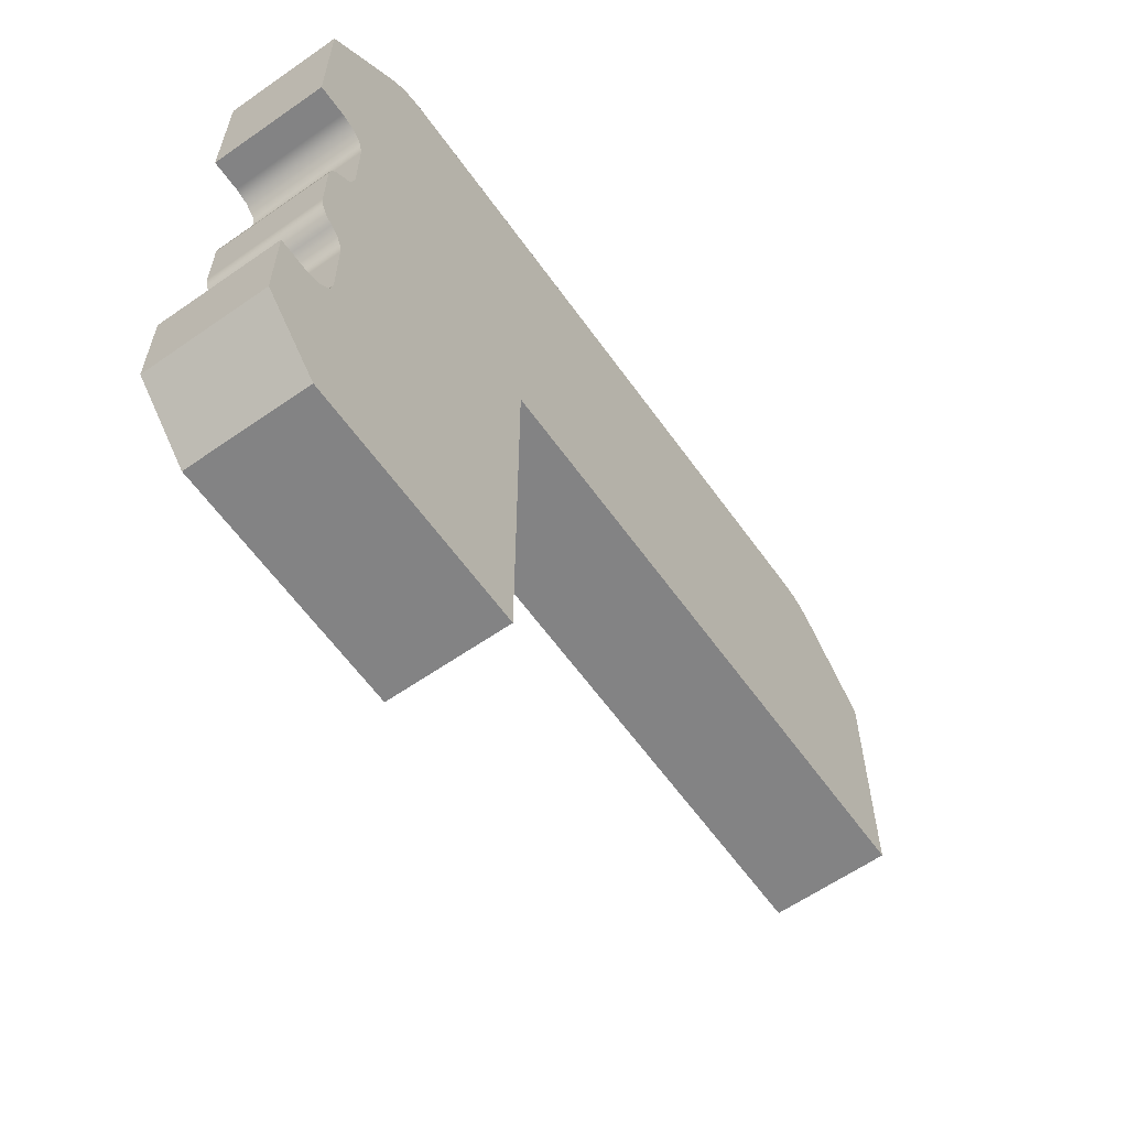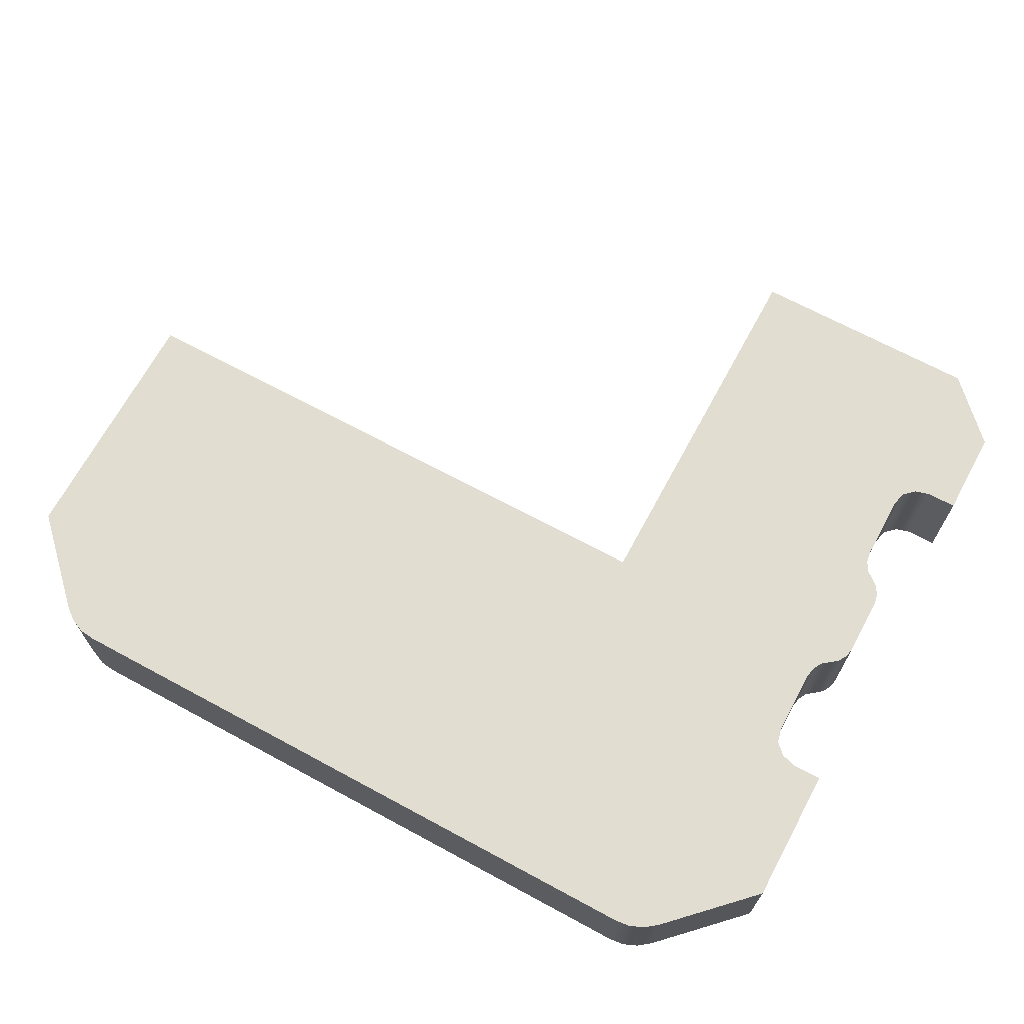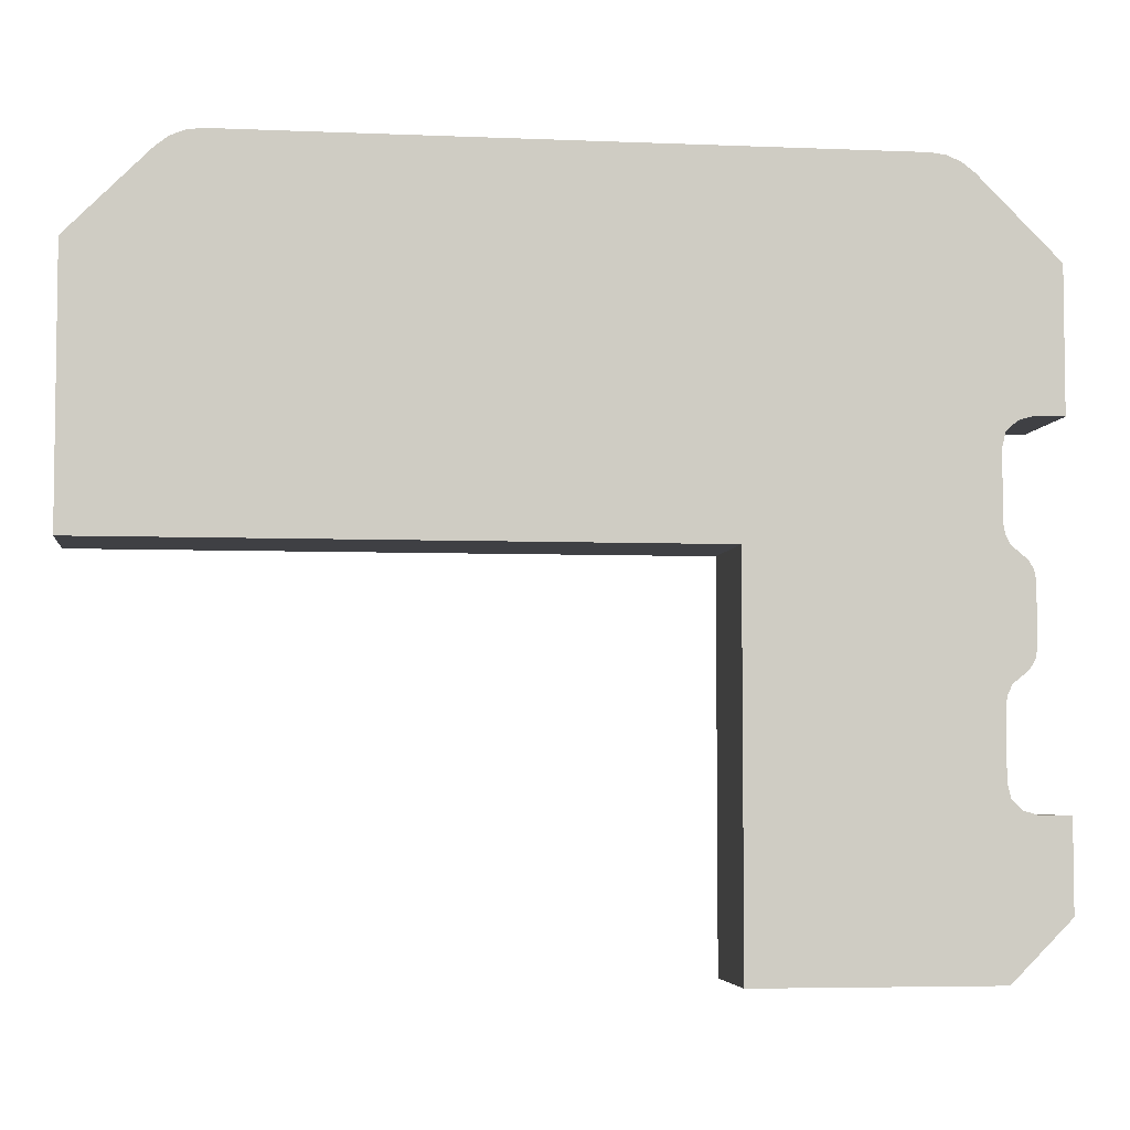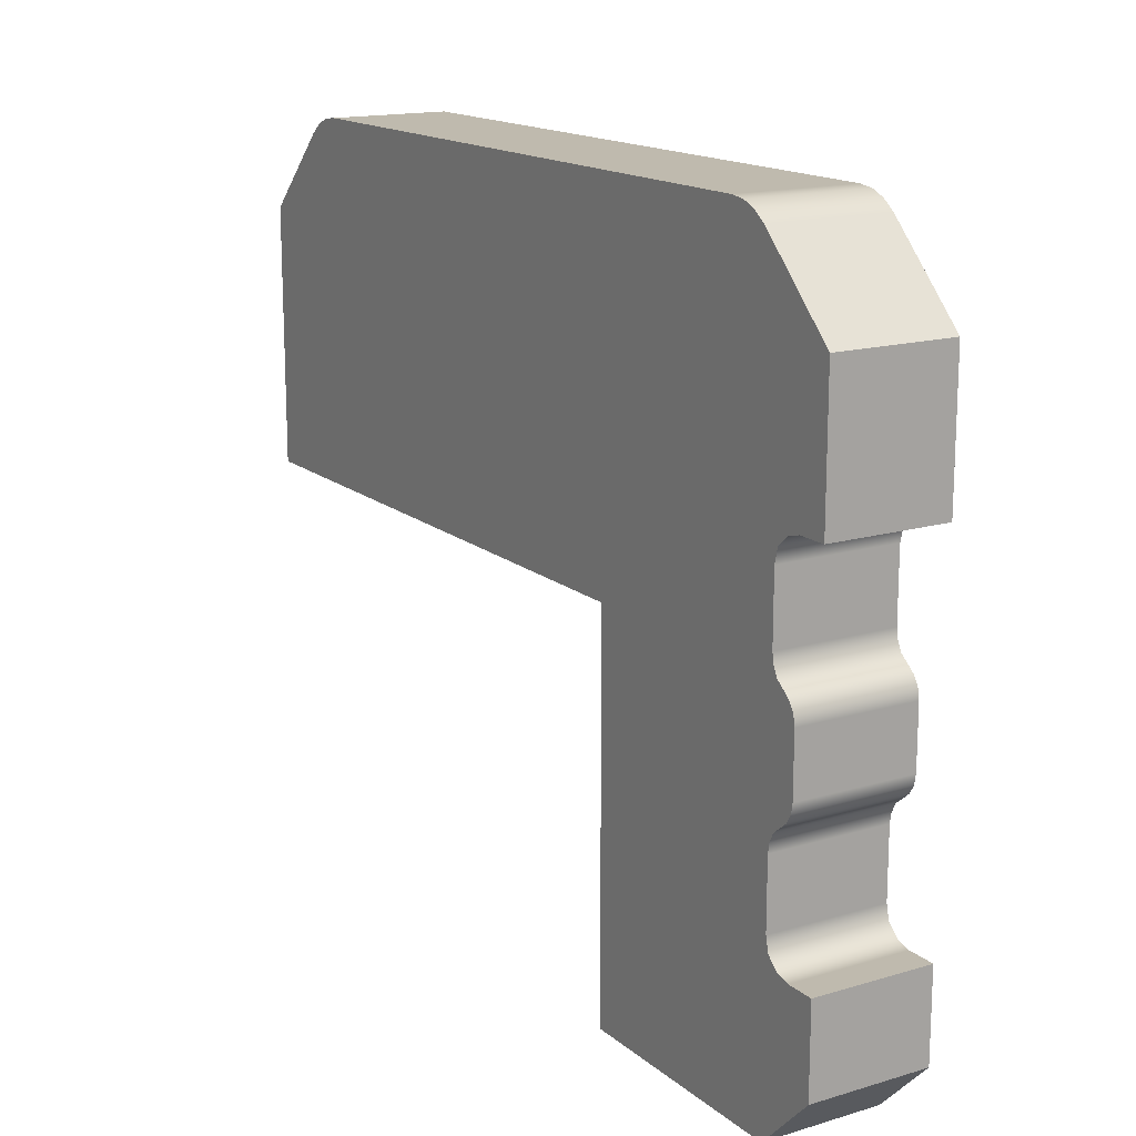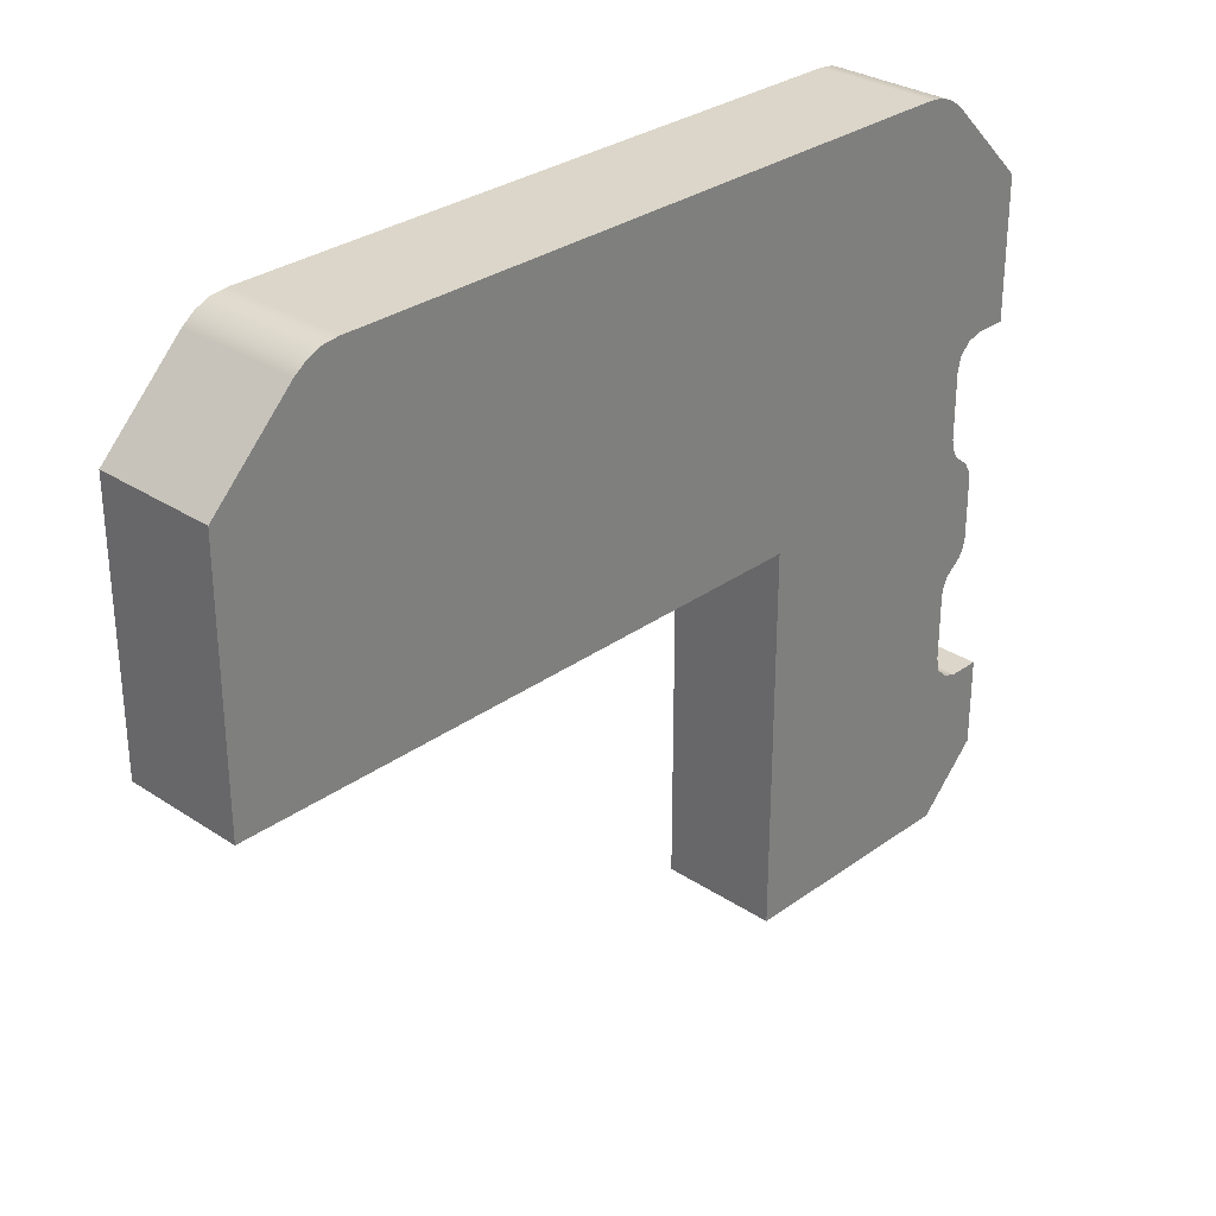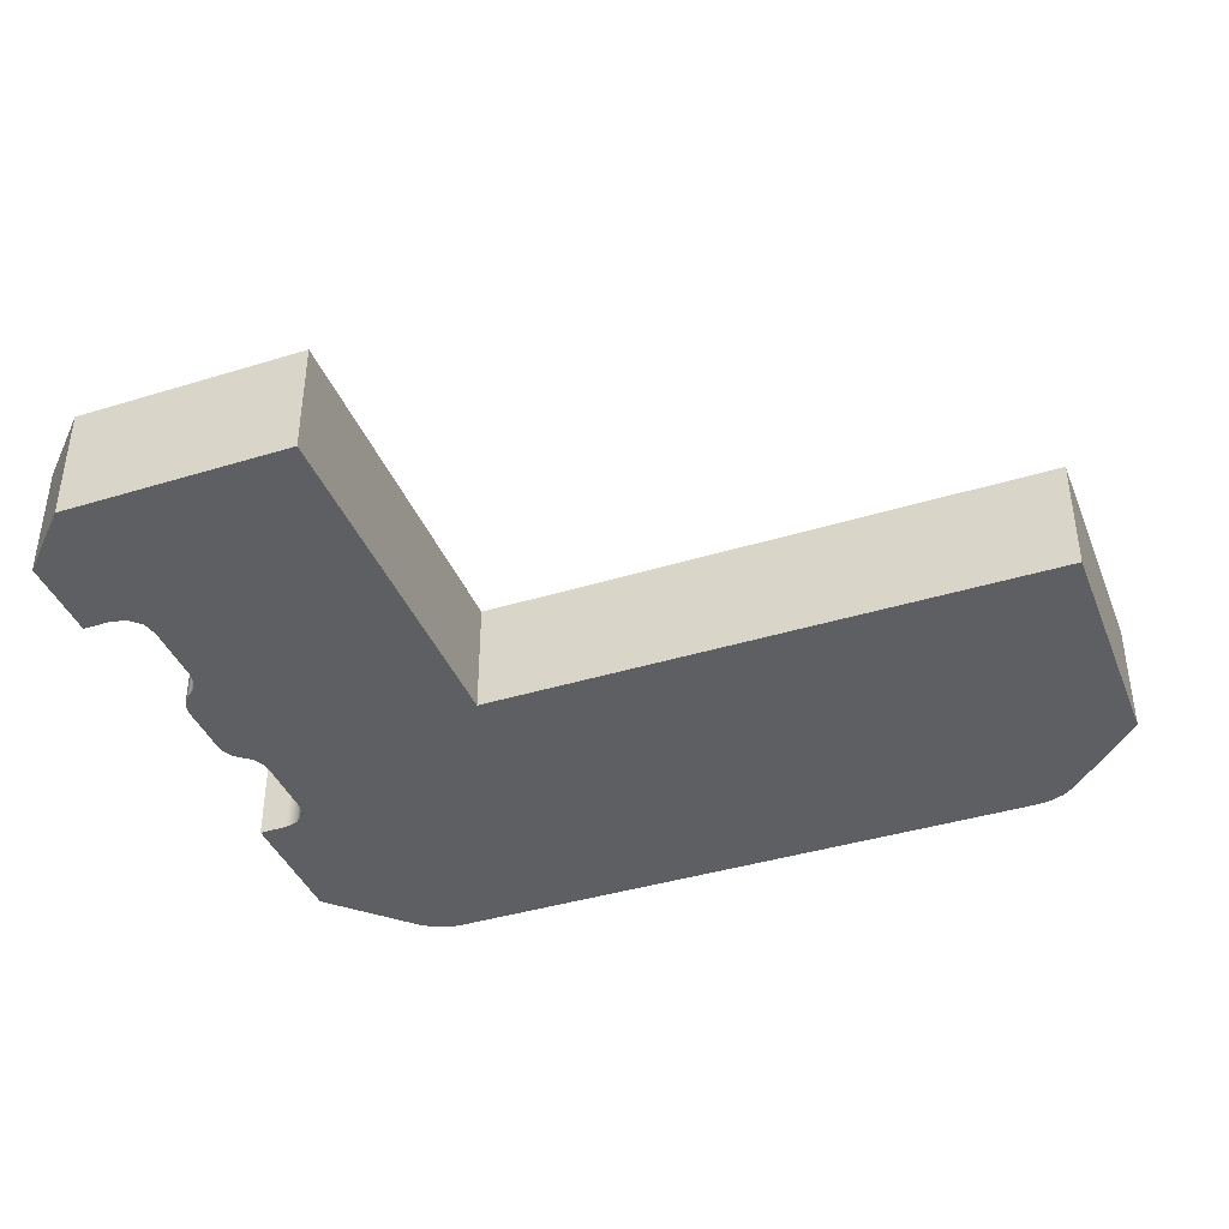
<metadata>
{"format":"obj","ext":"obj","renderer":"f3d","projection":"perspective","resolution":1024,"background":"white","views":[{"elev":-61.1,"azim":125.4,"up":"+Z"},{"elev":68.4,"azim":28.4,"up":"+Y"},{"elev":-5.0,"azim":-7.5,"up":"+Z"},{"elev":15.8,"azim":58.2,"up":"+Z"},{"elev":30.1,"azim":-46.2,"up":"+Z"},{"elev":-40.0,"azim":-159.2,"up":"+Y"}]}
</metadata>
<code>
g Body1
v -0.02044 -0.05051 0.07715
v -0.02044 -0.05051 0.0778
v -0.02044 -0.05031 0.0778
v -0.02044 -0.05031 0.07715
v -0.02004 -0.05051 0.07715
v -0.02004 -0.05031 0.07715
v -0.01994 -0.05051 0.07725
v -0.01994 -0.05031 0.07725
v -0.01994 -0.05051 0.0774
v -0.01994 -0.05031 0.0774
v -0.01999 -0.05051 0.0774
v -0.01999 -0.05031 0.0774
v -0.02004 -0.05051 0.07745
v -0.02003 -0.05051 0.07742
v -0.02001 -0.05051 0.07741
v -0.02001 -0.05031 0.07741
v -0.02003 -0.05031 0.07742
v -0.02004 -0.05031 0.07745
v -0.02004 -0.05051 0.07756
v -0.02004 -0.05031 0.07756
v -0.02001 -0.05051 0.07761
v -0.02003 -0.05051 0.0776
v -0.02004 -0.05051 0.07758
v -0.02004 -0.05031 0.07758
v -0.02003 -0.05031 0.0776
v -0.02001 -0.05031 0.07761
v -0.01999 -0.05051 0.07765
v -0.01999 -0.05051 0.07763
v -0.02 -0.05051 0.07762
v -0.02 -0.05031 0.07762
v -0.01999 -0.05031 0.07763
v -0.01999 -0.05031 0.07765
v -0.01999 -0.05051 0.07775
v -0.01999 -0.05031 0.07775
v -0.02001 -0.05051 0.07779
v -0.02 -0.05051 0.07778
v -0.01999 -0.05051 0.07777
v -0.01999 -0.05031 0.07777
v -0.02 -0.05031 0.07778
v -0.02001 -0.05031 0.07779
v -0.02004 -0.05051 0.07784
v -0.02004 -0.05051 0.07782
v -0.02003 -0.05051 0.0778
v -0.02003 -0.05031 0.0778
v -0.02004 -0.05031 0.07782
v -0.02004 -0.05031 0.07784
v -0.02004 -0.05051 0.07795
v -0.02004 -0.05031 0.07795
v -0.01999 -0.05051 0.078
v -0.02001 -0.05051 0.07799
v -0.02003 -0.05051 0.07798
v -0.02003 -0.05031 0.07798
v -0.02001 -0.05031 0.07799
v -0.01999 -0.05031 0.078
v -0.01994 -0.05051 0.078
v -0.01994 -0.05031 0.078
v -0.01994 -0.05051 0.07823
v -0.01994 -0.05031 0.07823
v -0.02007 -0.05051 0.07837
v -0.02007 -0.05031 0.07837
v -0.02015 -0.05051 0.0784
v -0.02012 -0.05051 0.0784
v -0.0201 -0.05051 0.07839
v -0.0201 -0.05031 0.07839
v -0.02012 -0.05031 0.0784
v -0.02015 -0.05031 0.0784
v -0.02123 -0.05051 0.0784
v -0.02123 -0.05031 0.0784
v -0.0213 -0.05051 0.07837
v -0.02128 -0.05051 0.07839
v -0.02126 -0.05051 0.0784
v -0.02126 -0.05031 0.0784
v -0.02128 -0.05031 0.07839
v -0.0213 -0.05031 0.07837
v -0.02144 -0.05051 0.07823
v -0.02144 -0.05031 0.07823
v -0.02144 -0.05051 0.0778
v -0.02144 -0.05031 0.0778
f 2 3 1
f 1 3 4
f 5 1 6
f 6 1 4
f 7 5 8
f 8 5 6
f 7 8 9
f 9 8 10
f 11 9 12
f 12 9 10
f 18 13 17
f 17 13 14
f 17 14 16
f 16 14 15
f 16 15 12
f 12 15 11
f 13 18 19
f 19 18 20
f 26 21 25
f 25 21 22
f 25 22 23
f 19 20 23
f 23 20 24
f 23 24 25
f 32 27 31
f 31 27 28
f 31 28 29
f 21 26 29
f 29 26 30
f 29 30 31
f 27 32 33
f 33 32 34
f 40 35 39
f 39 35 36
f 39 36 37
f 33 34 37
f 37 34 38
f 37 38 39
f 46 41 45
f 45 41 42
f 45 42 43
f 35 40 43
f 43 40 44
f 43 44 45
f 41 46 47
f 47 46 48
f 54 49 53
f 53 49 50
f 53 50 52
f 52 50 51
f 52 51 48
f 48 51 47
f 55 49 56
f 56 49 54
f 55 56 57
f 57 56 58
f 59 57 60
f 60 57 58
f 66 61 65
f 65 61 62
f 65 62 63
f 59 60 63
f 63 60 64
f 63 64 65
f 67 61 68
f 68 61 66
f 74 69 73
f 73 69 70
f 73 70 71
f 67 68 71
f 71 68 72
f 71 72 73
f 75 69 76
f 76 69 74
f 75 76 77
f 77 76 78
f 2 77 3
f 3 77 78
f 3 18 4
f 4 18 17
f 4 17 6
f 6 17 16
f 6 16 8
f 8 16 12
f 8 12 10
f 78 76 3
f 3 76 68
f 3 68 66
f 76 74 68
f 68 74 73
f 68 73 72
f 65 64 66
f 66 64 60
f 66 60 53
f 53 60 58
f 53 58 54
f 54 58 56
f 53 52 66
f 66 52 3
f 52 48 3
f 3 48 46
f 3 46 45
f 45 44 3
f 3 44 25
f 3 25 24
f 40 34 44
f 44 34 32
f 44 32 25
f 25 32 26
f 26 32 31
f 26 31 30
f 39 38 40
f 40 38 34
f 24 20 3
f 3 20 18
f 1 13 2
f 2 13 19
f 2 19 23
f 13 1 14
f 14 1 5
f 14 5 15
f 15 5 7
f 15 7 11
f 11 7 9
f 23 22 2
f 2 22 43
f 2 43 42
f 43 22 27
f 27 22 21
f 27 21 28
f 28 21 29
f 27 33 43
f 43 33 35
f 35 33 37
f 35 37 36
f 42 41 2
f 2 41 47
f 2 47 51
f 2 51 61
f 61 51 50
f 61 50 59
f 59 50 57
f 57 50 49
f 57 49 55
f 59 63 61
f 61 63 62
f 61 67 2
f 2 67 75
f 2 75 77
f 71 70 67
f 67 70 69
f 67 69 75

</code>
